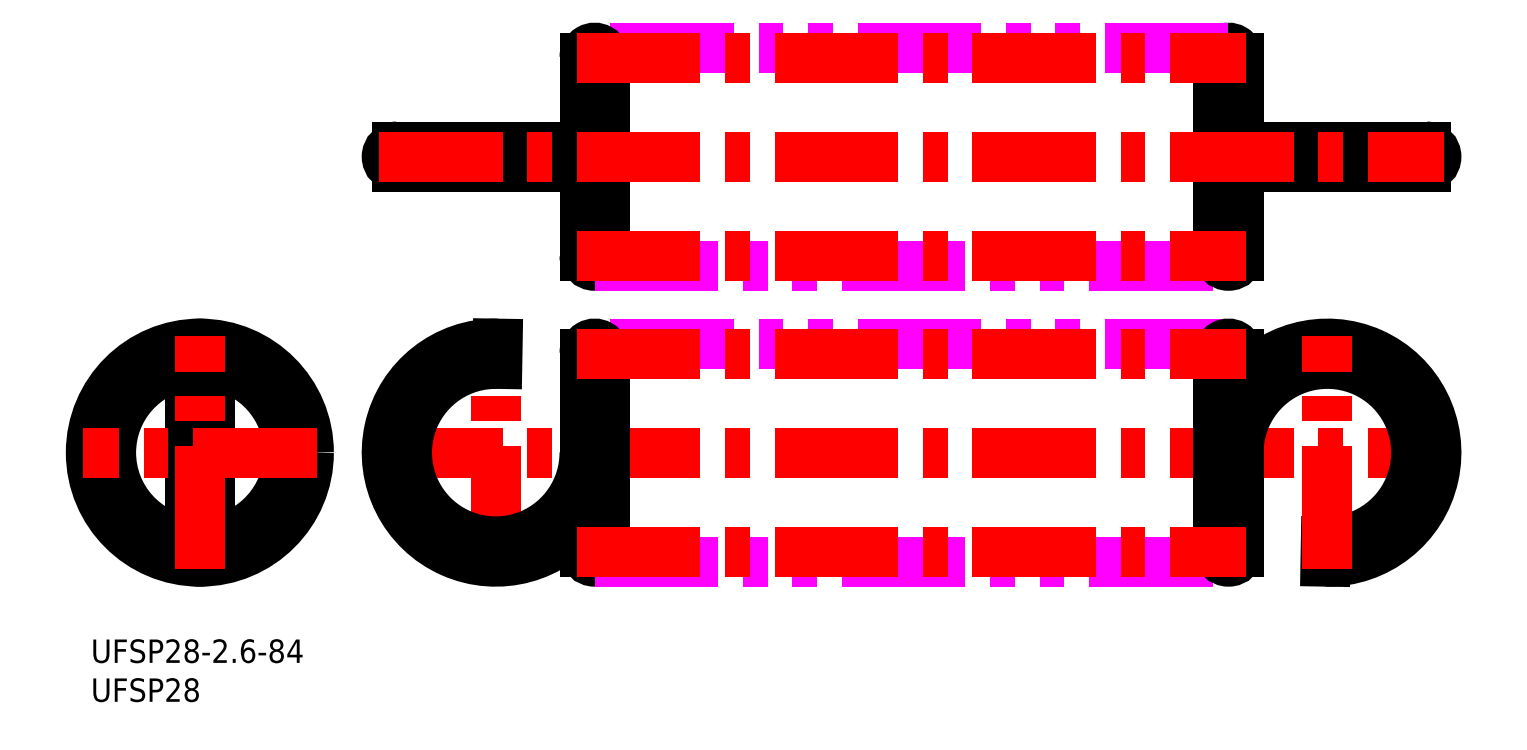
<metadata>
{"format":"dxf","ext":"dxf","renderer":"ezdxf+matplotlib","layout":"modelspace","background":"white","min_lineweight":24,"dpi":150}
</metadata>
<code>
0
SECTION
2
ENTITIES
0
INSERT
8
MSM_CONTINUOUS
2
*U15
10
0
20
0
30
0
0
INSERT
8
MSM_CONTINUOUS
2
*U16
10
0
20
0
30
0
0
LINE
8
MSM_CENTER
10
37
20
24
30
0
11
173.8
21
24
31
0
0
LINE
8
MSM_CENTER
10
52
20
9
30
0
11
52
21
39
31
0
0
LINE
8
MSM_CONTINUOUS
10
52.2
20
35.4
30
0
11
52.24
21
38
31
0
0
ARC
8
MSM_CONTINUOUS
10
52
20
24
30
0
40
14
50
89
51
324.5
0
ARC
8
MSM_CONTINUOUS
10
52
20
24
30
0
40
11.4
50
89
51
0
0
LINE
8
MSM_CONTINUOUS
10
158.6
20
10
30
0
11
158.6
21
12.6
31
0
0
ARC
8
MSM_CONTINUOUS
10
158.8
20
24
30
0
40
14
50
269
51
144.5
0
ARC
8
MSM_CONTINUOUS
10
158.8
20
24
30
0
40
11.4
50
269
51
180
0
LINE
8
MSM_CONTINUOUS
10
63.4
20
36.7
30
0
11
63.4
21
11.3
31
0
0
ARC
8
MSM_CONTINUOUS
10
64.7
20
11.3
30
0
40
1.3
50
180
51
360
0
LINE
8
MSM_IMAGINARY
10
146.1
20
38
30
0
11
64.7
21
38
31
0
0
LINE
8
MSM_IMAGINARY
10
64.7
20
10
30
0
11
146.1
21
10
31
0
0
LINE
8
MSM_CONTINUOUS
10
147.4
20
11.3
30
0
11
147.4
21
36.7
31
0
0
ARC
8
MSM_CONTINUOUS
10
146.1
20
36.7
30
0
40
1.3
50
0
51
180
0
ARC
8
MSM_CONTINUOUS
10
14
20
24
30
0
40
11.4
50
96.55
51
263.5
0
ARC
8
MSM_CONTINUOUS
10
14
20
24
30
0
40
11.4
50
276.5
51
83.45
0
LINE
8
MSM_CONTINUOUS
10
15.3
20
11.3
30
0
11
15.3
21
36.7
31
0
0
LINE
8
MSM_CONTINUOUS
10
12.7
20
36.7
30
0
11
12.7
21
11.3
31
0
0
ARC
8
MSM_CONTINUOUS
10
14
20
11.3
30
0
40
1.3
50
180
51
0
0
ARC
8
MSM_CONTINUOUS
10
14
20
36.7
30
0
40
1.3
50
0
51
180
0
CIRCLE
8
MSM_CONTINUOUS
10
14
20
24
30
0
40
14
0
LINE
8
MSM_CONTINUOUS
10
147.4
20
49.3
30
0
11
147.4
21
74.7
31
0
0
ARC
8
MSM_CONTINUOUS
10
146.1
20
74.7
30
0
40
1.3
50
0
51
180
0
LINE
8
MSM_CONTINUOUS
10
63.4
20
74.7
30
0
11
63.4
21
49.3
31
0
0
ARC
8
MSM_CONTINUOUS
10
64.7
20
49.3
30
0
40
1.3
50
180
51
360
0
LINE
8
MSM_IMAGINARY
10
64.7
20
48
30
0
11
146.1
21
48
31
0
0
LINE
8
MSM_IMAGINARY
10
146.1
20
76
30
0
11
64.7
21
76
31
0
0
LINE
8
MSM_CONTINUOUS
10
147.4
20
60.7
30
0
11
171.5
21
60.7
31
0
0
LINE
8
MSM_CONTINUOUS
10
171.5
20
63.3
30
0
11
147.4
21
63.3
31
0
0
ARC
8
MSM_CONTINUOUS
10
171.5
20
62
30
0
40
1.3
50
270
51
90
0
LINE
8
MSM_CONTINUOUS
10
63.4
20
63.3
30
0
11
39.3
21
63.3
31
0
0
LINE
8
MSM_CONTINUOUS
10
39.3
20
60.7
30
0
11
63.4
21
60.7
31
0
0
ARC
8
MSM_CONTINUOUS
10
39.3
20
62
30
0
40
1.3
50
90
51
270
0
ARC
8
MSM_CONTINUOUS
10
14.95
20
62
30
0
40
37.29
50
358
51
1.997
0
LINE
8
MSM_CONTINUOUS
10
66
20
36.7
30
0
11
66
21
11.3
31
0
0
ARC
8
MSM_CONTINUOUS
10
64.7
20
36.7
30
0
40
1.3
50
0
51
180
0
LINE
8
MSM_CONTINUOUS
10
144.8
20
11.3
30
0
11
144.8
21
36.7
31
0
0
ARC
8
MSM_CONTINUOUS
10
146.1
20
11.3
30
0
40
1.3
50
180
51
360
0
LINE
8
MSM_CONTINUOUS
10
144.8
20
49.3
30
0
11
144.8
21
74.7
31
0
0
ARC
8
MSM_CONTINUOUS
10
146.1
20
49.3
30
0
40
1.3
50
180
51
360
0
LINE
8
MSM_CONTINUOUS
10
66
20
74.7
30
0
11
66
21
49.3
31
0
0
ARC
8
MSM_CONTINUOUS
10
64.7
20
74.7
30
0
40
1.3
50
0
51
180
0
LINE
8
MSM_CENTER
10
62.4
20
36.7
30
0
11
148.4
21
36.7
31
0
0
LINE
8
MSM_CENTER
10
62.4
20
11.3
30
0
11
148.4
21
11.3
31
0
0
LINE
8
MSM_CENTER
10
158.8
20
9
30
0
11
158.8
21
39
31
0
0
LINE
8
MSM_CENTER
10
37
20
62
30
0
11
173.8
21
62
31
0
0
LINE
8
MSM_CENTER
10
62.4
20
74.7
30
0
11
148.4
21
74.7
31
0
0
LINE
8
MSM_CENTER
10
62.4
20
49.3
30
0
11
148.4
21
49.3
31
0
0
LINE
8
MSM_CENTER
10
14
20
9
30
0
11
14
21
39
31
0
0
LINE
8
MSM_CENTER
10
29
20
24
30
0
11
-1
21
24
31
0
0
ENDSEC
0
EOF

</code>
